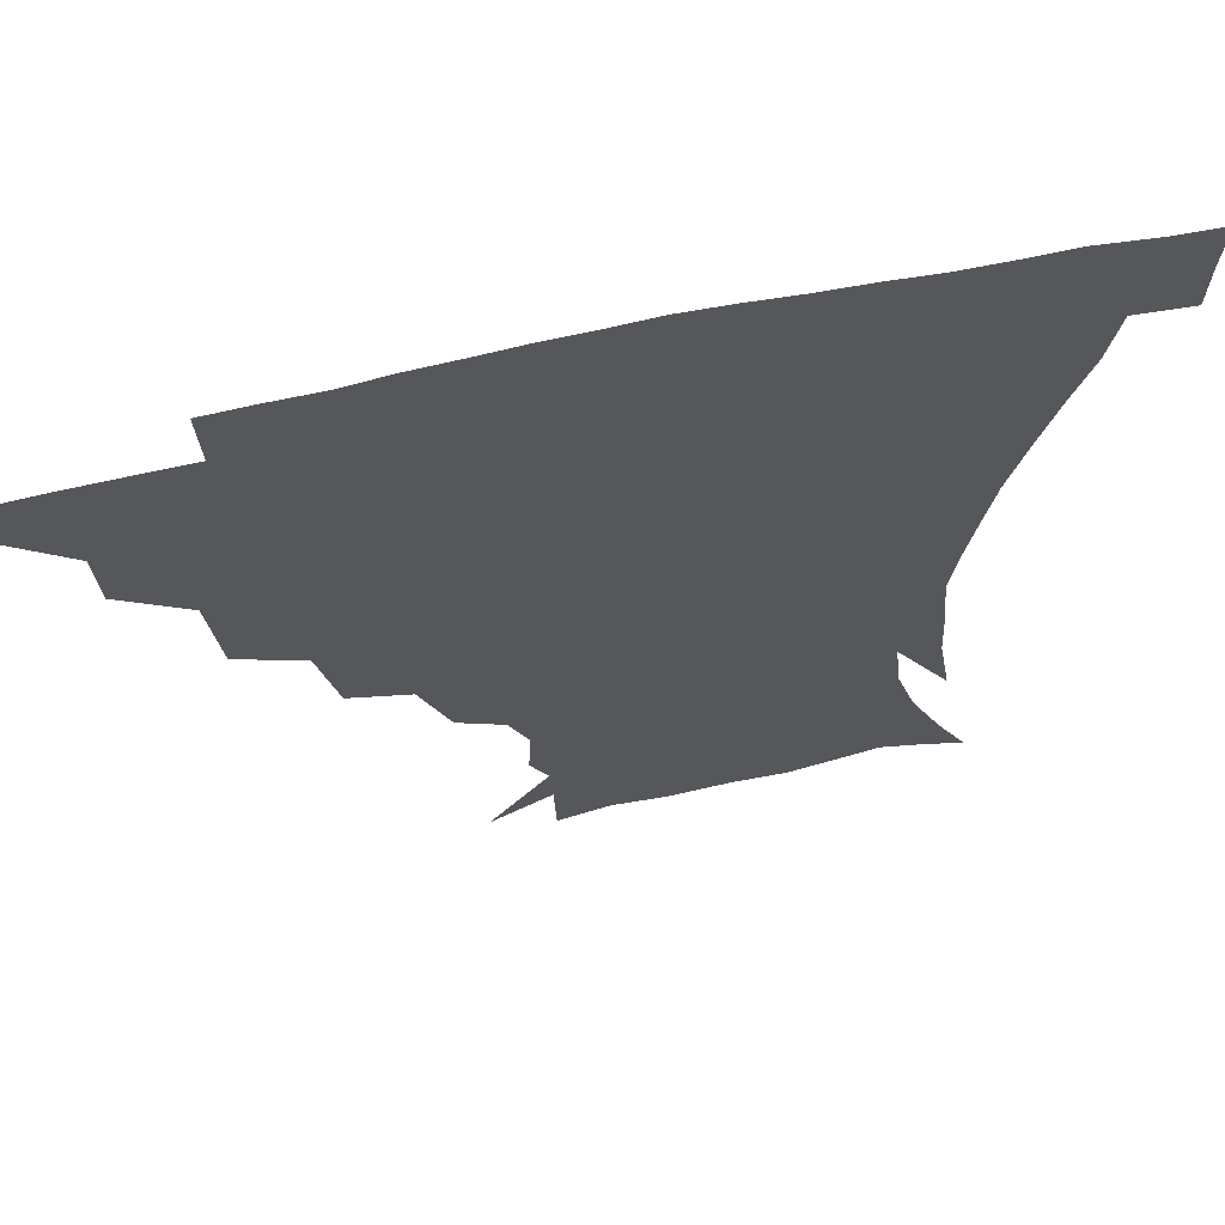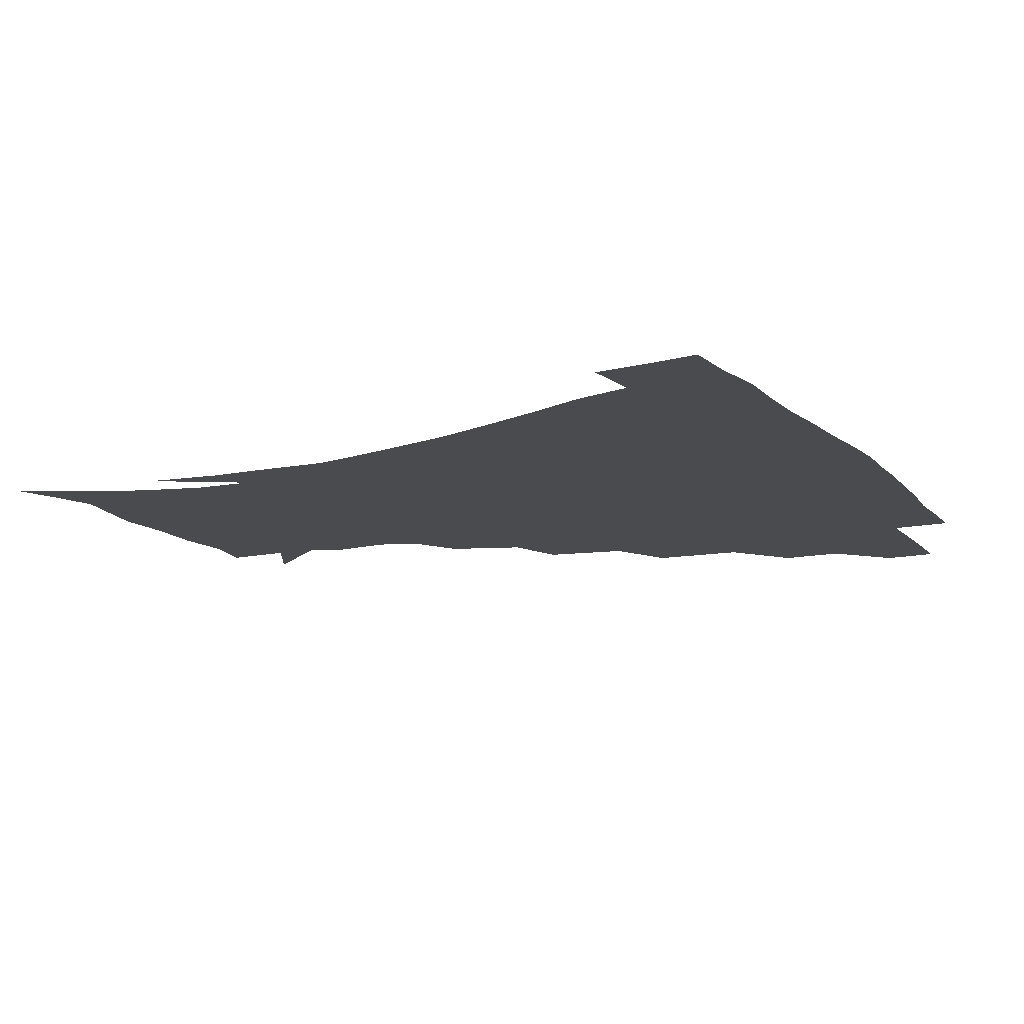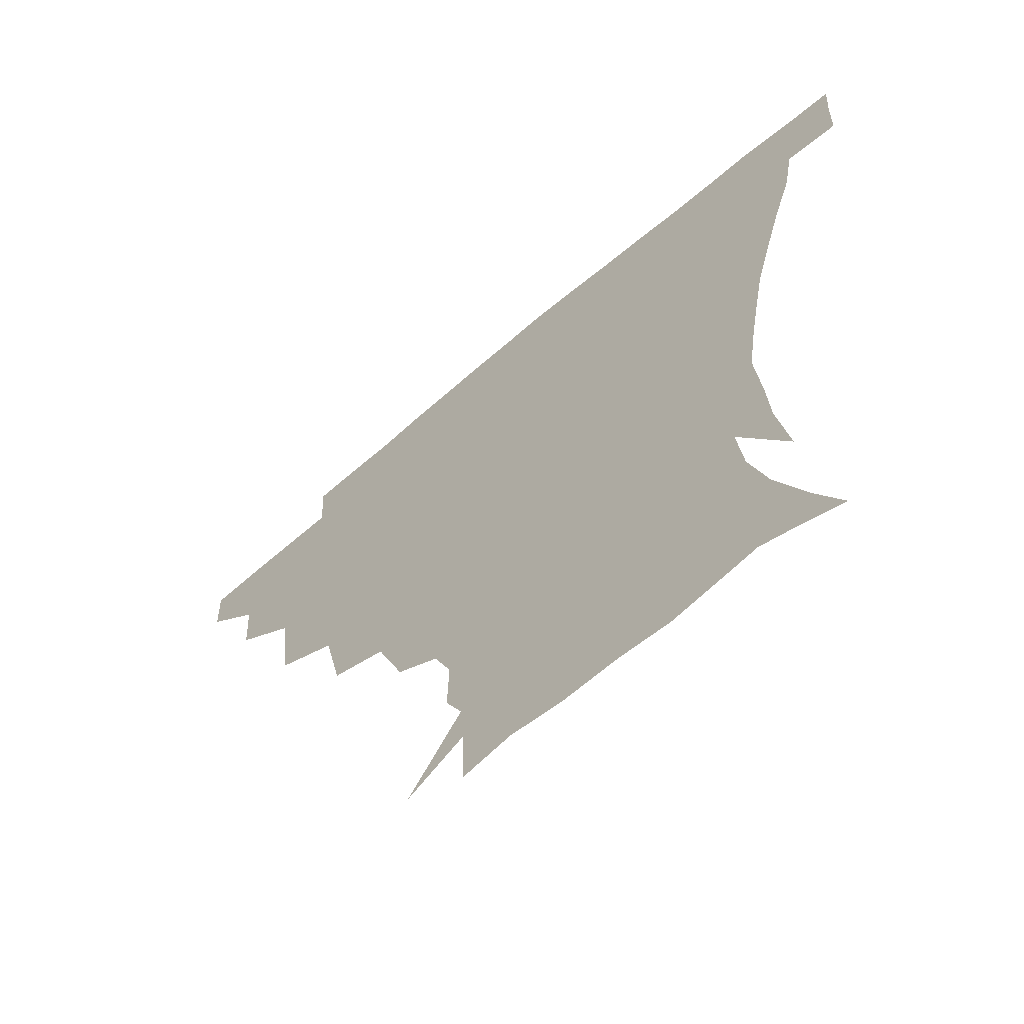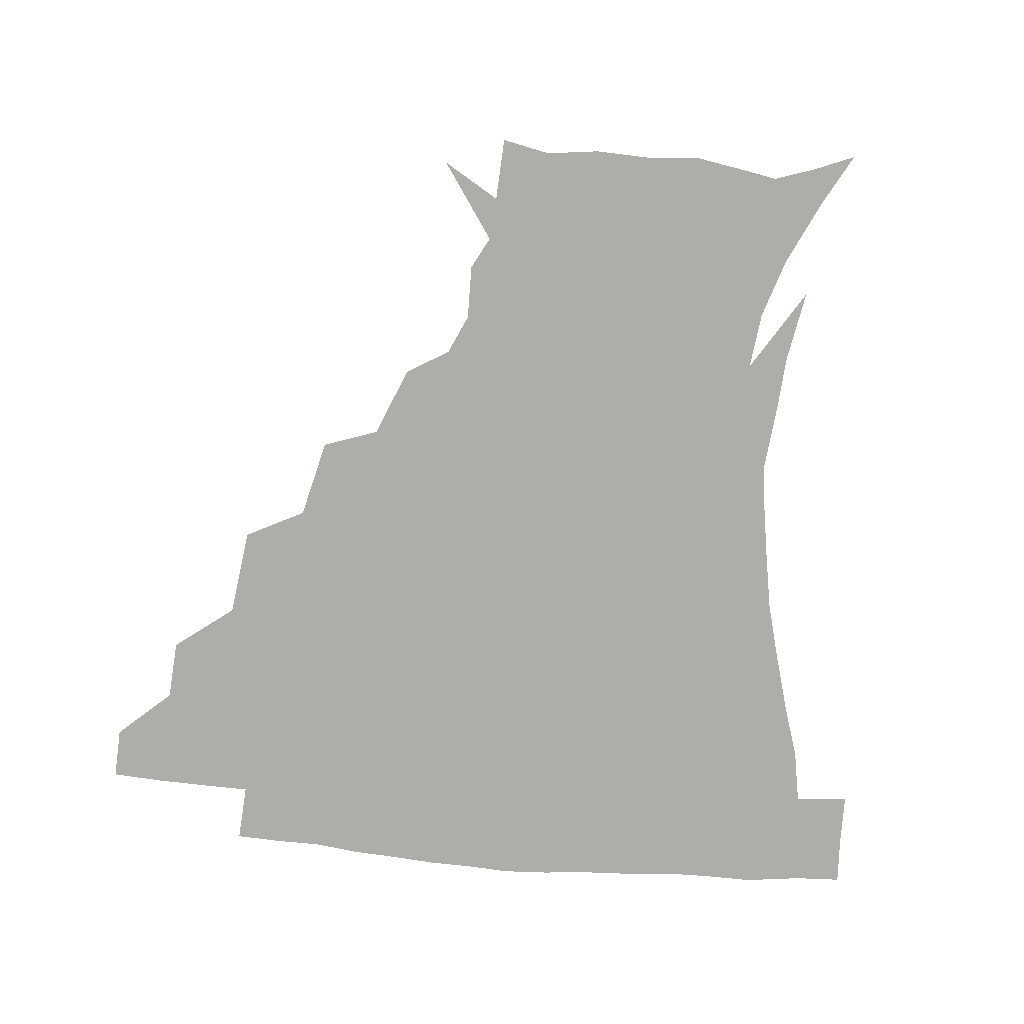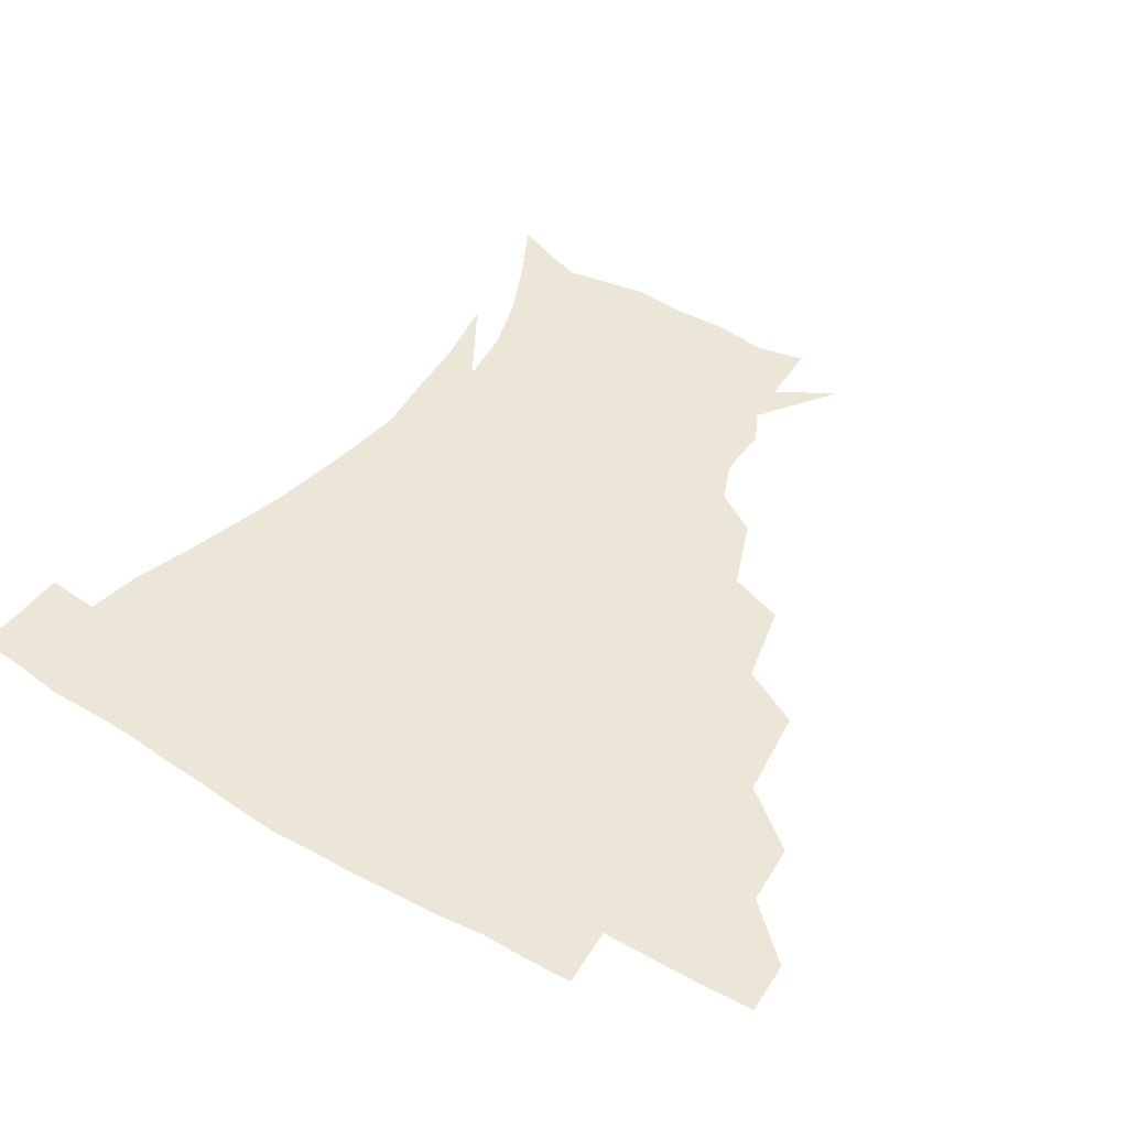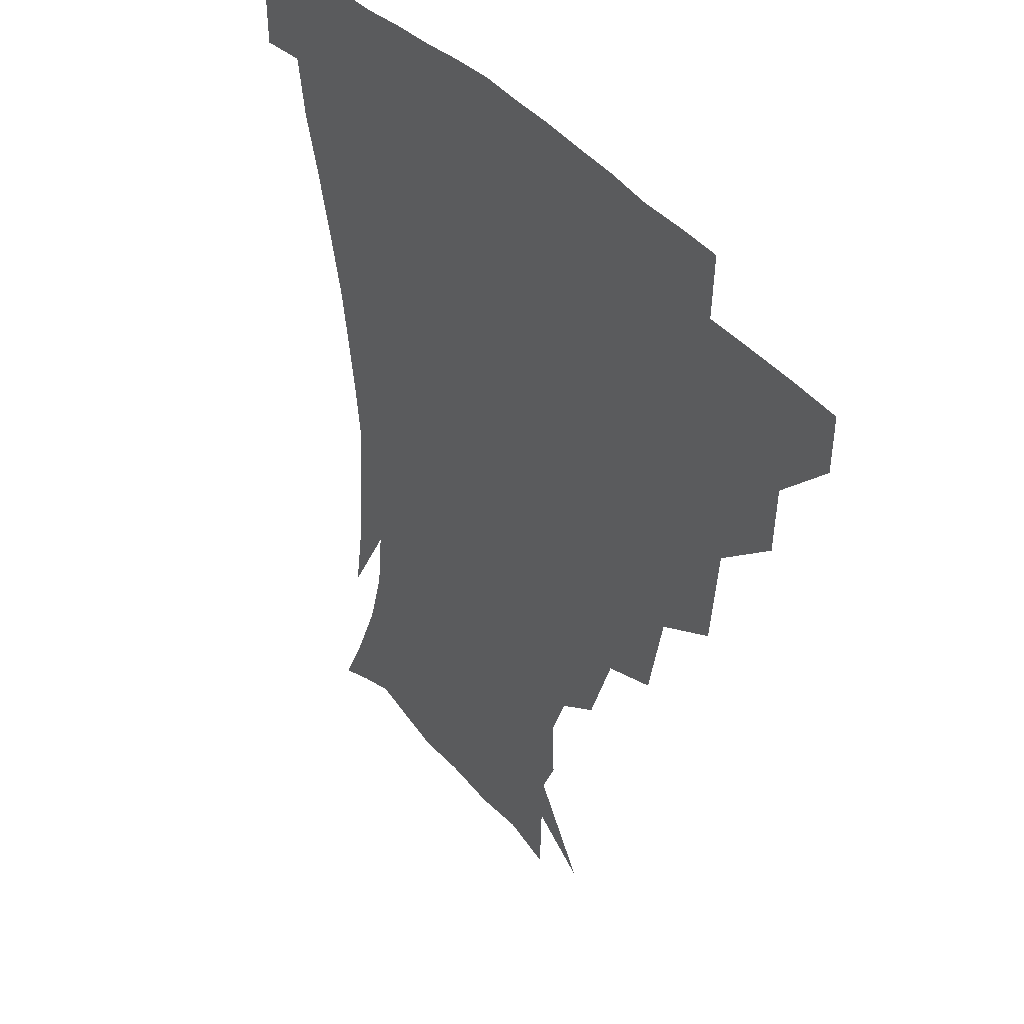
<metadata>
{"format":"obj","ext":"obj","renderer":"f3d","projection":"perspective","resolution":1024,"background":"white","views":[{"elev":64.6,"azim":-12.9,"up":"+Y"},{"elev":-14.0,"azim":117.4,"up":"+Z"},{"elev":-64.3,"azim":41.2,"up":"+Y"},{"elev":-77.1,"azim":-5.9,"up":"+Z"},{"elev":46.4,"azim":-147.2,"up":"+Z"},{"elev":37.4,"azim":-123.7,"up":"+Y"}]}
</metadata>
<code>
v 451.6 343.6 0
v 451.1 360 0
v 470 308.2 0
v 468.9 327.5 0
v 468.3 344.3 0
v 467.2 360.7 0
v 492.6 264.6 0
v 489.3 293.1 0
v 486.9 312.9 0
v 485.4 329.6 0
v 484.1 345.2 0
v 483.7 360.9 0
v 517.6 228.9 0
v 511.8 254.5 0
v 506.5 275.4 0
v 504.2 299.5 0
v 502.3 316 0
v 500.7 330.9 0
v 499.8 345.8 0
v 499.2 361 0
v 498.2 379.5 0
v 544.1 199.9 0
v 535.3 222.5 0
v 528 240.5 0
v 524.3 267.9 0
v 520.8 284.7 0
v 518.5 301.4 0
v 516.9 317.4 0
v 515.6 332.1 0
v 514.7 346.3 0
v 513.6 361.1 0
v 512.5 379.9 0
v 563.1 161 0
v 563.5 178.5 0
v 557.9 191.4 0
v 550.2 213.3 0
v 544.1 234.5 0
v 540.1 256.4 0
v 537.3 274.9 0
v 535.1 290.3 0
v 533 304 0
v 531.4 318.3 0
v 530.2 332.4 0
v 529.5 347 0
v 528.3 362.9 0
v 527.2 379.7 0
v 550.9 126 0
v 568.4 150.6 0
v 571.3 169.3 0
v 569.4 186.8 0
v 563.9 204.7 0
v 558.9 220.5 0
v 554.4 242.8 0
v 552.3 261.8 0
v 550 278 0
v 548.5 291.8 0
v 547.8 306.6 0
v 546.5 319.8 0
v 545.1 333.4 0
v 544.6 347.5 0
v 543.1 363.2 0
v 541.6 381.2 0
v 569.3 136.6 0
v 578.1 155.2 0
v 579.5 179.1 0
v 576.8 194.3 0
v 572.3 211.4 0
v 569 229.5 0
v 565.7 247.4 0
v 564.6 267.2 0
v 562.6 278.7 0
v 562.2 293.9 0
v 561.7 307.8 0
v 561.1 320.9 0
v 561.7 334.1 0
v 559.2 348.4 0
v 558 362.7 0
v 555.9 381.7 0
v 570 116.4 0
v 584 142.7 0
v 588.4 162.6 0
v 587.8 182.4 0
v 585 201 0
v 582.1 217.1 0
v 579.6 236.8 0
v 578.1 251.8 0
v 576.6 268.9 0
v 575.9 281.1 0
v 576 296.1 0
v 575.2 308.3 0
v 574.7 320.5 0
v 575 334.5 0
v 573.4 348.7 0
v 572.4 362.4 0
v 569.9 382.5 0
v 585.5 119.3 0
v 595.8 144.1 0
v 597.7 166.2 0
v 597.2 184.8 0
v 594.4 202.1 0
v 592.2 219.3 0
v 590.6 236.4 0
v 589.4 254.9 0
v 588.9 269 0
v 589 282.2 0
v 589.1 297 0
v 588.5 308.4 0
v 588.7 321.4 0
v 589 334.8 0
v 587.5 349.3 0
v 586.3 363.9 0
v 584 382.6 0
v 602.2 116.9 0
v 607.6 145.8 0
v 607.4 166.5 0
v 606.4 187.4 0
v 604 205.7 0
v 602.6 221.7 0
v 601.8 240.6 0
v 601.3 254.6 0
v 601.3 267.9 0
v 601.7 283.4 0
v 602 296.9 0
v 602.7 309.6 0
v 602.5 322 0
v 602.5 335 0
v 601.6 349.6 0
v 600.7 364.5 0
v 597.9 383.1 0
v 620.6 117.3 0
v 618.7 147.6 0
v 617.4 167.8 0
v 615.8 189.2 0
v 614 206.1 0
v 612.9 223 0
v 612.6 240.4 0
v 612.8 254.1 0
v 613.7 269.7 0
v 614.2 283.7 0
v 615.1 295.9 0
v 616.1 310.1 0
v 616.7 322.8 0
v 616.4 335.9 0
v 615.8 349.7 0
v 616 363.6 0
v 612.5 382.1 0
v 637.2 115.7 0
v 629.9 146.6 0
v 627.2 168.4 0
v 624.9 190.2 0
v 624.1 206.9 0
v 623.3 222.7 0
v 623.3 239.1 0
v 624.4 252.5 0
v 625.5 267.9 0
v 626.4 281.6 0
v 627.9 295.3 0
v 629.1 308.9 0
v 630.5 322.7 0
v 631.5 335.4 0
v 631.5 348.5 0
v 632 361.7 0
v 627.8 380.5 0
v 652.1 118 0
v 641.3 145.3 0
v 636.7 167.9 0
v 634.3 188.3 0
v 633.8 205.3 0
v 633.7 220.4 0
v 634.1 235.1 0
v 635.1 250.4 0
v 636.6 267.1 0
v 638.3 279.9 0
v 640.3 295.7 0
v 642.3 308.8 0
v 643.9 322 0
v 645.2 334.9 0
v 646.4 348 0
v 645.9 361.7 0
v 642.8 379.5 0
v 664.4 120 0
v 653.7 141.6 0
v 646.7 164.8 0
v 644 184.4 0
v 643.5 201.4 0
v 643.6 216.5 0
v 644.3 231.3 0
v 645.4 246.5 0
v 647 264.4 0
v 649.5 279.1 0
v 652.1 292.6 0
v 654.7 307.9 0
v 657 320.9 0
v 659.1 334.2 0
v 660.7 347.4 0
v 660.2 361.7 0
v 658.4 377.8 0
v 677.6 115.2 0
v 667.1 135.2 0
v 658.2 158.3 0
v 654.7 176.3 0
v 653.5 194.4 0
v 653.3 210.5 0
v 653.6 226.6 0
v 654.8 242.6 0
v 656.9 259.1 0
v 659.7 275.1 0
v 663.1 292.4 0
v 666.6 304.6 0
v 669.9 319.3 0
v 672.3 332.7 0
v 674.7 346.7 0
v 674.1 362.4 0
v 673.4 377.4 0
v 690.3 109.8 0
v 681.3 126.9 0
v 671.6 148 0
v 665.8 167.3 0
v 663.8 185.6 0
v 662.9 202.9 0
v 662.8 219.5 0
v 664.1 233.8 0
v 666.1 250.9 0
v 669 268.4 0
v 672.6 286 0
v 677.5 299.2 0
v 682.1 316.5 0
v 685.7 331.1 0
v 688 345.8 0
v 688.7 361.4 0
v 687.9 377.4 0
v 680.3 158.4 0
v 676.4 181.9 0
v 675.5 199.1 0
v 673.6 221.1 0
v 675.7 236 0
v 678.6 252.8 0
v 682.2 271.5 0
v 687.1 289.4 0
v 693.1 309.4 0
v 698.9 326.5 0
v 702.3 343.9 0
v 704.5 359.7 0
v 706.2 374.7 0
v 719.6 342 0
v 720 358.6 0
v 721.1 373.8 0
f 4 5 1
f 1 5 2
f 5 6 2
f 8 9 3
f 3 9 4
f 9 10 4
f 4 10 5
f 10 11 5
f 5 11 6
f 11 12 6
f 14 15 7
f 7 15 8
f 15 16 8
f 8 16 9
f 16 17 9
f 9 17 10
f 17 18 10
f 10 18 11
f 18 19 11
f 11 19 12
f 19 20 12
f 23 24 13
f 13 24 14
f 24 25 14
f 14 25 15
f 25 26 15
f 15 26 16
f 26 27 16
f 16 27 17
f 27 28 17
f 17 28 18
f 28 29 18
f 18 29 19
f 29 30 19
f 19 30 20
f 30 31 20
f 20 31 21
f 31 32 21
f 35 36 22
f 22 36 23
f 36 37 23
f 23 37 24
f 37 38 24
f 24 38 25
f 38 39 25
f 25 39 26
f 39 40 26
f 26 40 27
f 40 41 27
f 27 41 28
f 41 42 28
f 28 42 29
f 42 43 29
f 29 43 30
f 43 44 30
f 30 44 31
f 44 45 31
f 31 45 32
f 45 46 32
f 48 49 33
f 33 49 34
f 49 50 34
f 34 50 35
f 50 51 35
f 35 51 36
f 51 52 36
f 36 52 37
f 52 53 37
f 37 53 38
f 53 54 38
f 38 54 39
f 54 55 39
f 39 55 40
f 55 56 40
f 40 56 41
f 56 57 41
f 41 57 42
f 57 58 42
f 42 58 43
f 58 59 43
f 43 59 44
f 59 60 44
f 44 60 45
f 60 61 45
f 45 61 46
f 61 62 46
f 47 63 48
f 63 64 48
f 48 64 49
f 64 65 49
f 49 65 50
f 65 66 50
f 50 66 51
f 66 67 51
f 51 67 52
f 67 68 52
f 52 68 53
f 68 69 53
f 53 69 54
f 69 70 54
f 54 70 55
f 70 71 55
f 55 71 56
f 71 72 56
f 56 72 57
f 72 73 57
f 57 73 58
f 73 74 58
f 58 74 59
f 74 75 59
f 59 75 60
f 75 76 60
f 60 76 61
f 76 77 61
f 61 77 62
f 77 78 62
f 79 80 63
f 63 80 64
f 80 81 64
f 64 81 65
f 81 82 65
f 65 82 66
f 82 83 66
f 66 83 67
f 83 84 67
f 67 84 68
f 84 85 68
f 68 85 69
f 85 86 69
f 69 86 70
f 86 87 70
f 70 87 71
f 87 88 71
f 71 88 72
f 88 89 72
f 72 89 73
f 89 90 73
f 73 90 74
f 90 91 74
f 74 91 75
f 91 92 75
f 75 92 76
f 92 93 76
f 76 93 77
f 93 94 77
f 77 94 78
f 94 95 78
f 79 96 80
f 96 97 80
f 80 97 81
f 97 98 81
f 81 98 82
f 98 99 82
f 82 99 83
f 99 100 83
f 83 100 84
f 100 101 84
f 84 101 85
f 101 102 85
f 85 102 86
f 102 103 86
f 86 103 87
f 103 104 87
f 87 104 88
f 104 105 88
f 88 105 89
f 105 106 89
f 89 106 90
f 106 107 90
f 90 107 91
f 107 108 91
f 91 108 92
f 108 109 92
f 92 109 93
f 109 110 93
f 93 110 94
f 110 111 94
f 94 111 95
f 111 112 95
f 96 113 97
f 113 114 97
f 97 114 98
f 114 115 98
f 98 115 99
f 115 116 99
f 99 116 100
f 116 117 100
f 100 117 101
f 117 118 101
f 101 118 102
f 118 119 102
f 102 119 103
f 119 120 103
f 103 120 104
f 120 121 104
f 104 121 105
f 121 122 105
f 105 122 106
f 122 123 106
f 106 123 107
f 123 124 107
f 107 124 108
f 124 125 108
f 108 125 109
f 125 126 109
f 109 126 110
f 126 127 110
f 110 127 111
f 127 128 111
f 111 128 112
f 128 129 112
f 113 130 114
f 130 131 114
f 114 131 115
f 131 132 115
f 115 132 116
f 132 133 116
f 116 133 117
f 133 134 117
f 117 134 118
f 134 135 118
f 118 135 119
f 135 136 119
f 119 136 120
f 136 137 120
f 120 137 121
f 137 138 121
f 121 138 122
f 138 139 122
f 122 139 123
f 139 140 123
f 123 140 124
f 140 141 124
f 124 141 125
f 141 142 125
f 125 142 126
f 142 143 126
f 126 143 127
f 143 144 127
f 127 144 128
f 144 145 128
f 128 145 129
f 145 146 129
f 130 147 131
f 147 148 131
f 131 148 132
f 148 149 132
f 132 149 133
f 149 150 133
f 133 150 134
f 150 151 134
f 134 151 135
f 151 152 135
f 135 152 136
f 152 153 136
f 136 153 137
f 153 154 137
f 137 154 138
f 154 155 138
f 138 155 139
f 155 156 139
f 139 156 140
f 156 157 140
f 140 157 141
f 157 158 141
f 141 158 142
f 158 159 142
f 142 159 143
f 159 160 143
f 143 160 144
f 160 161 144
f 144 161 145
f 161 162 145
f 145 162 146
f 162 163 146
f 147 164 148
f 164 165 148
f 148 165 149
f 165 166 149
f 149 166 150
f 166 167 150
f 150 167 151
f 167 168 151
f 151 168 152
f 168 169 152
f 152 169 153
f 169 170 153
f 153 170 154
f 170 171 154
f 154 171 155
f 171 172 155
f 155 172 156
f 172 173 156
f 156 173 157
f 173 174 157
f 157 174 158
f 174 175 158
f 158 175 159
f 175 176 159
f 159 176 160
f 176 177 160
f 160 177 161
f 177 178 161
f 161 178 162
f 178 179 162
f 162 179 163
f 179 180 163
f 164 181 165
f 181 182 165
f 165 182 166
f 182 183 166
f 166 183 167
f 183 184 167
f 167 184 168
f 184 185 168
f 168 185 169
f 185 186 169
f 169 186 170
f 186 187 170
f 170 187 171
f 187 188 171
f 171 188 172
f 188 189 172
f 172 189 173
f 189 190 173
f 173 190 174
f 190 191 174
f 174 191 175
f 191 192 175
f 175 192 176
f 192 193 176
f 176 193 177
f 193 194 177
f 177 194 178
f 194 195 178
f 178 195 179
f 195 196 179
f 179 196 180
f 196 197 180
f 181 198 182
f 198 199 182
f 182 199 183
f 199 200 183
f 183 200 184
f 200 201 184
f 184 201 185
f 201 202 185
f 185 202 186
f 202 203 186
f 186 203 187
f 203 204 187
f 187 204 188
f 204 205 188
f 188 205 189
f 205 206 189
f 189 206 190
f 206 207 190
f 190 207 191
f 207 208 191
f 191 208 192
f 208 209 192
f 192 209 193
f 209 210 193
f 193 210 194
f 210 211 194
f 194 211 195
f 211 212 195
f 195 212 196
f 212 213 196
f 196 213 197
f 213 214 197
f 198 215 199
f 215 216 199
f 199 216 200
f 216 217 200
f 200 217 201
f 217 218 201
f 201 218 202
f 218 219 202
f 202 219 203
f 219 220 203
f 203 220 204
f 220 221 204
f 204 221 205
f 221 222 205
f 205 222 206
f 222 223 206
f 206 223 207
f 223 224 207
f 207 224 208
f 224 225 208
f 208 225 209
f 225 226 209
f 209 226 210
f 226 227 210
f 210 227 211
f 227 228 211
f 211 228 212
f 228 229 212
f 212 229 213
f 229 230 213
f 213 230 214
f 230 231 214
f 219 232 220
f 232 233 220
f 220 233 221
f 233 234 221
f 221 234 222
f 234 235 222
f 222 235 223
f 235 236 223
f 223 236 224
f 236 237 224
f 224 237 225
f 237 238 225
f 225 238 226
f 238 239 226
f 226 239 227
f 239 240 227
f 227 240 228
f 240 241 228
f 228 241 229
f 241 242 229
f 229 242 230
f 242 243 230
f 230 243 231
f 243 244 231
f 242 245 243
f 245 246 243
f 243 246 244
f 246 247 244

</code>
